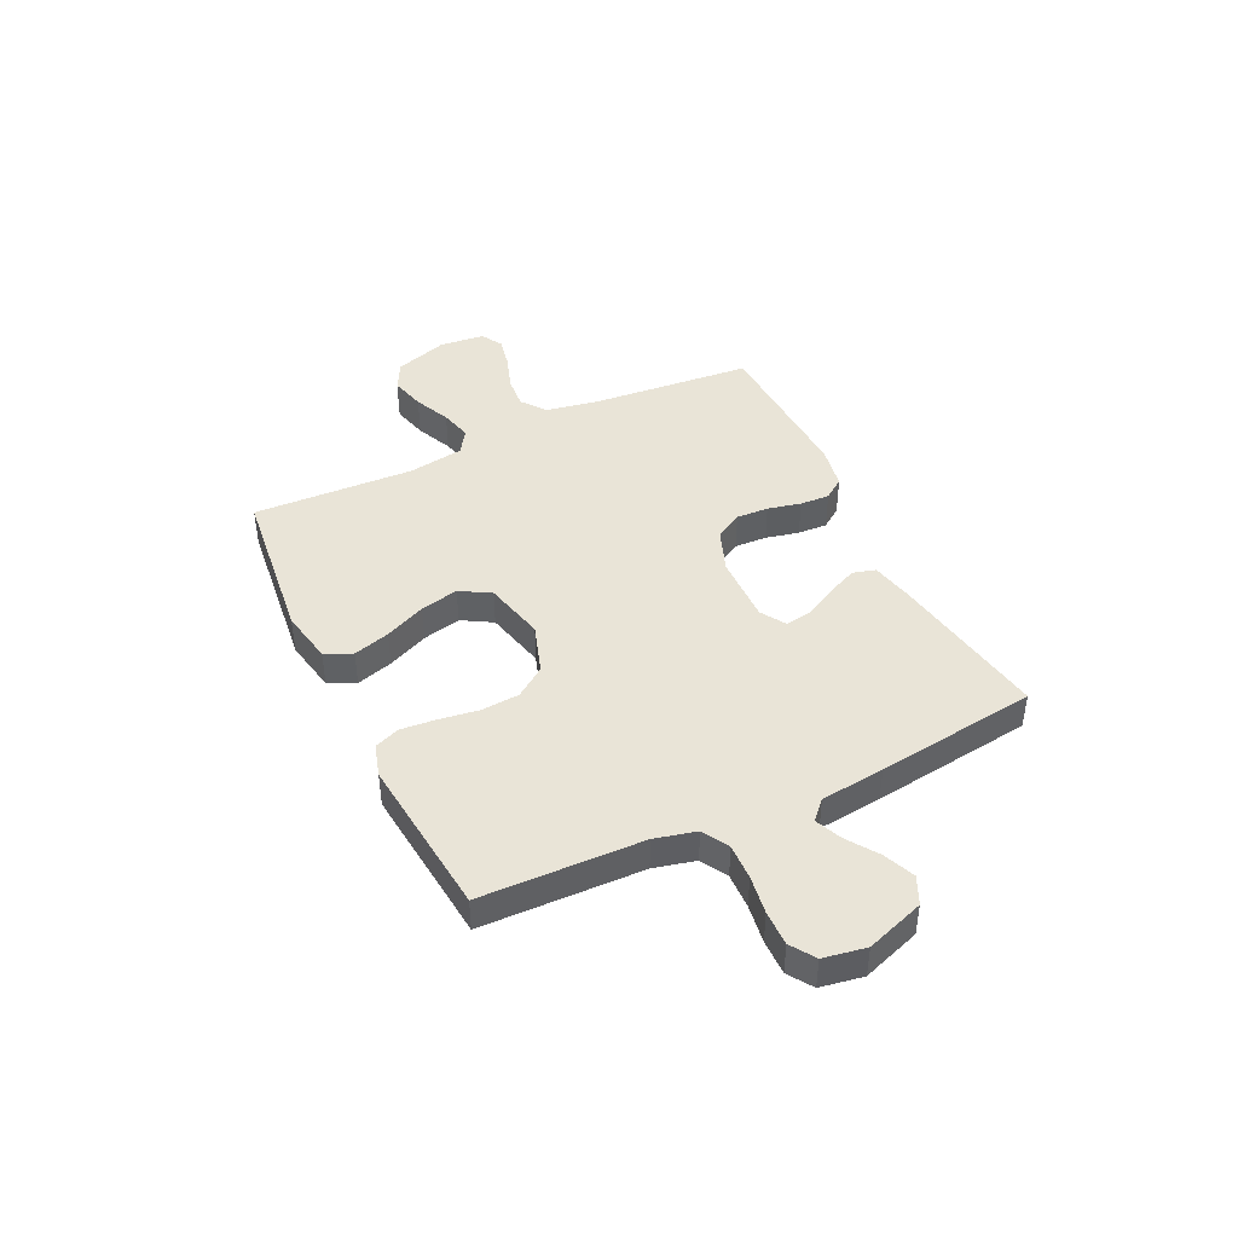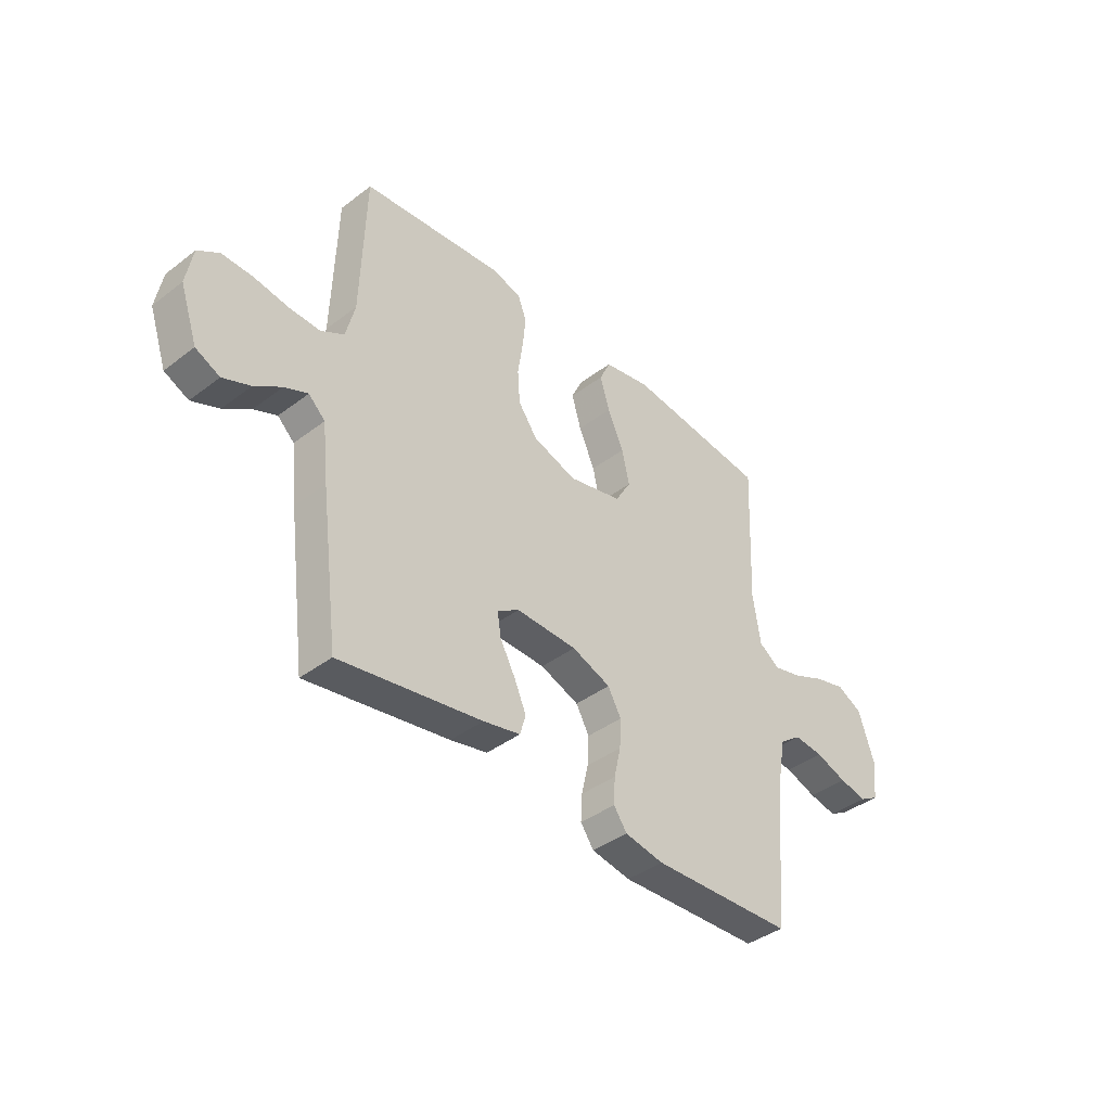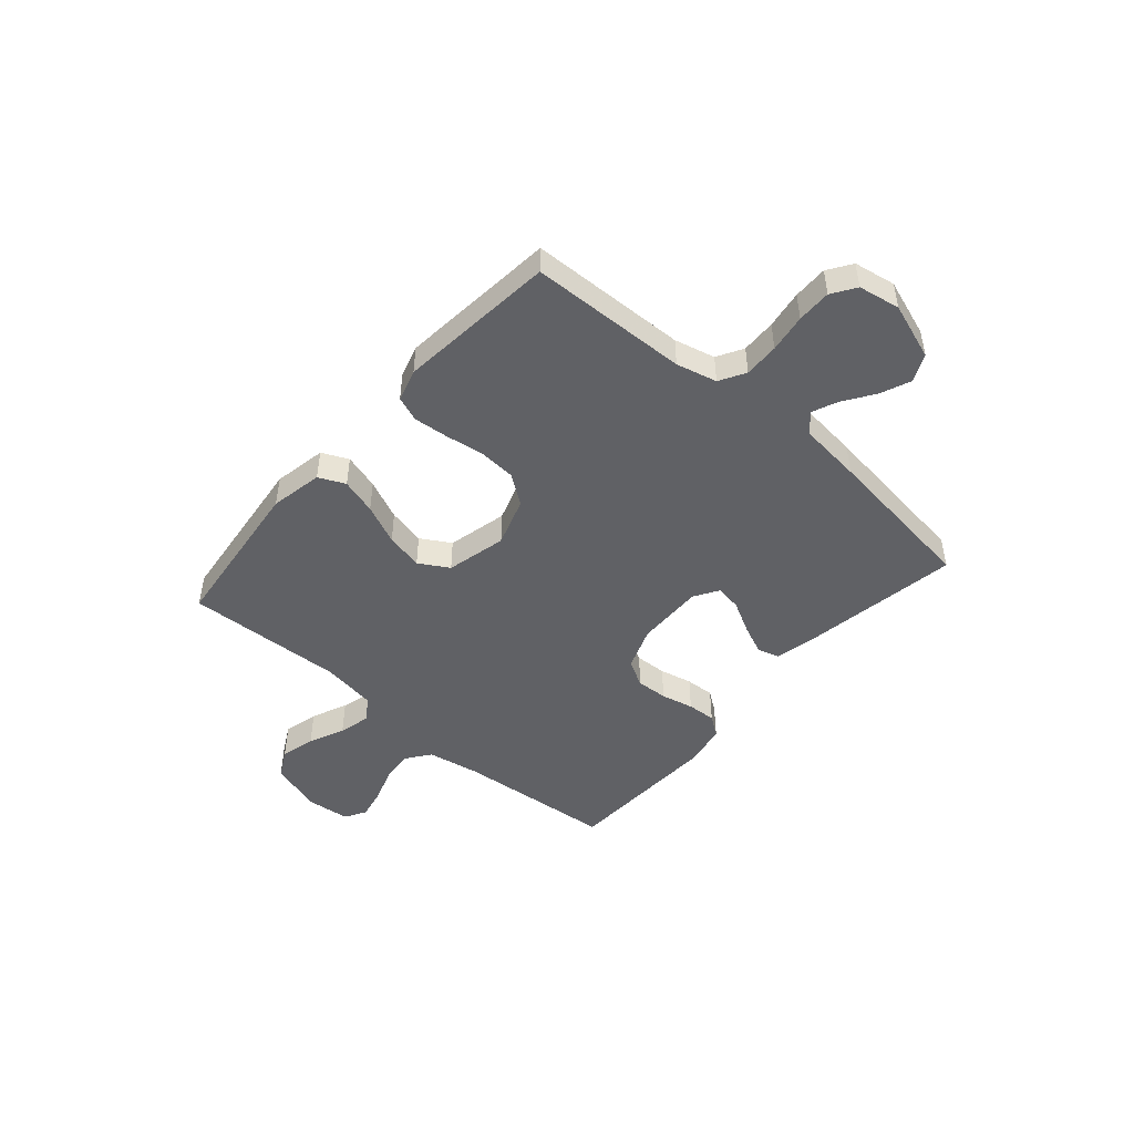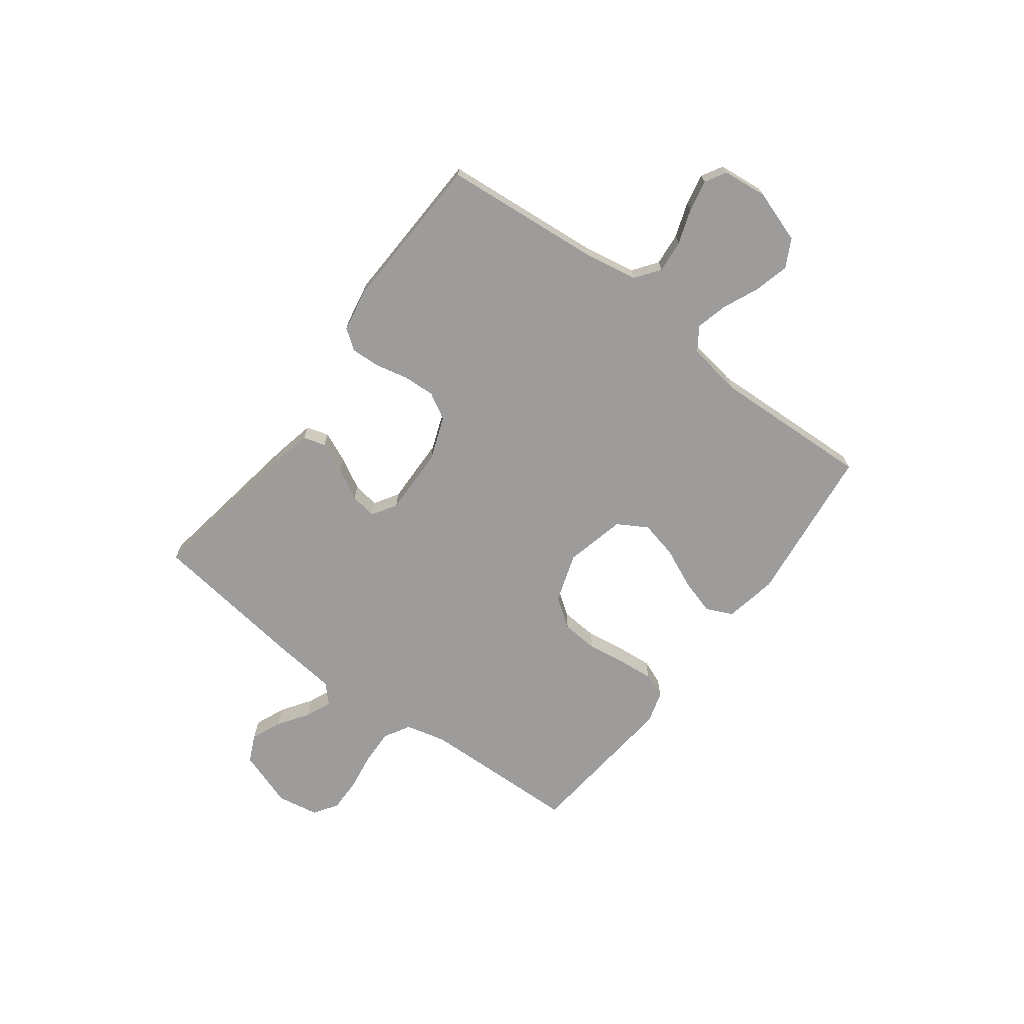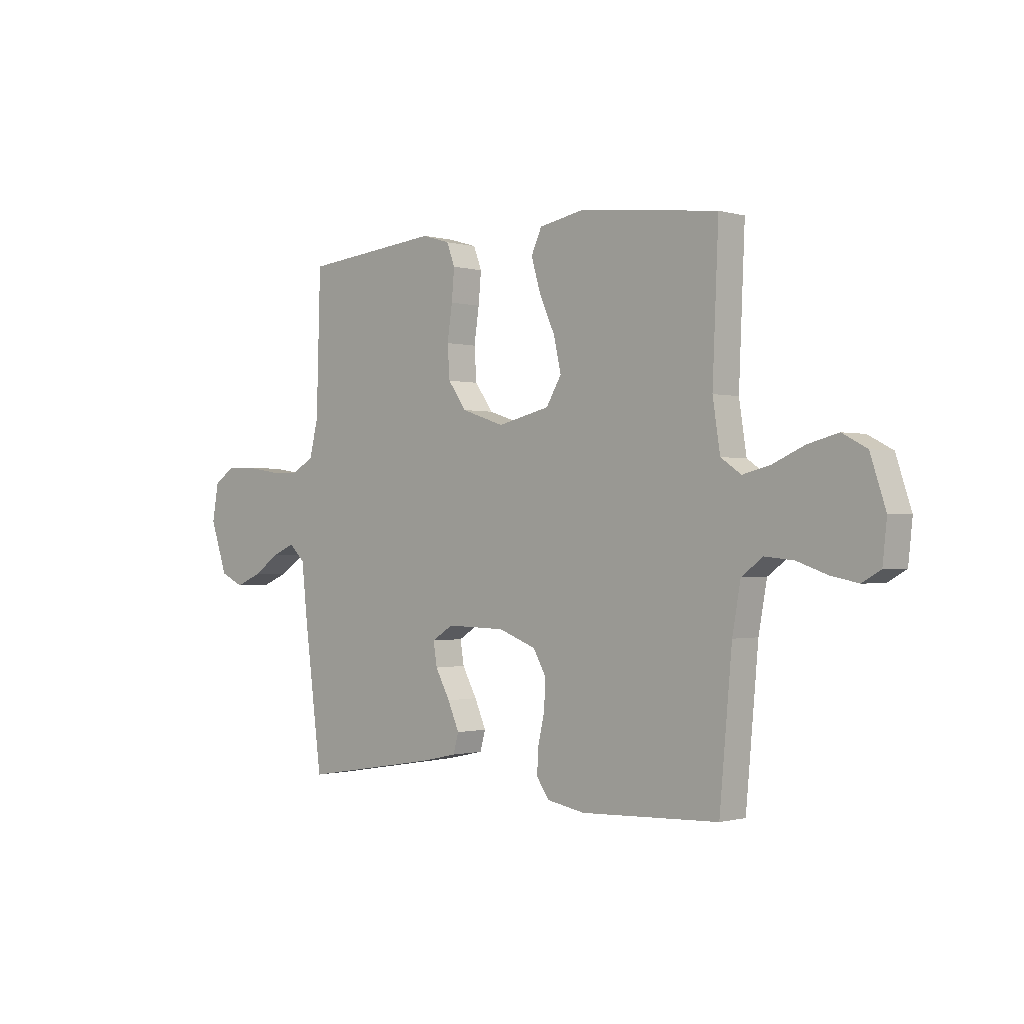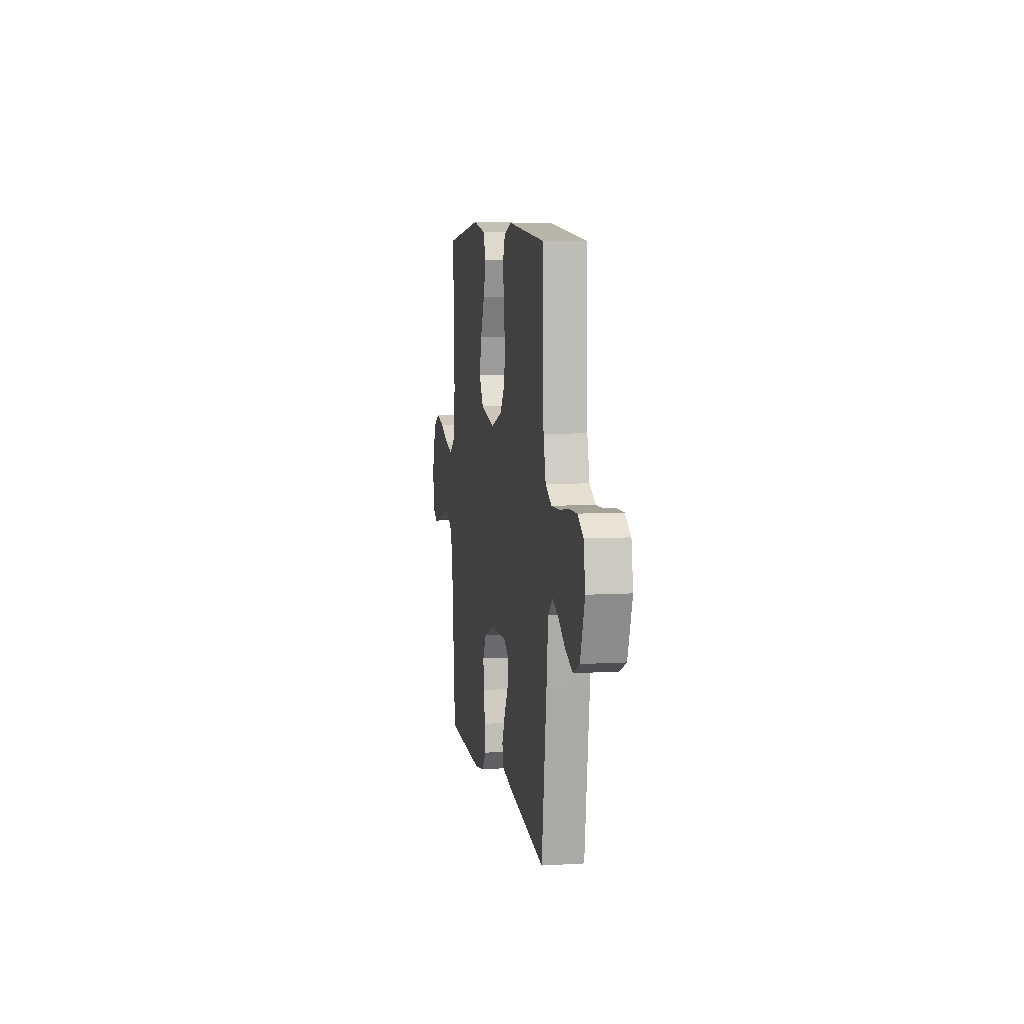
<metadata>
{"format":"obj","ext":"obj","renderer":"f3d","projection":"perspective","resolution":1024,"background":"white","views":[{"elev":43.2,"azim":64.3,"up":"+Y"},{"elev":-40.2,"azim":133.1,"up":"+Z"},{"elev":-47.5,"azim":49.0,"up":"+Y"},{"elev":-70.0,"azim":-126.9,"up":"+Y"},{"elev":-0.8,"azim":-135.8,"up":"+Z"},{"elev":7.4,"azim":80.4,"up":"+Z"}]}
</metadata>
<code>
v -0.5 0.07 0.5
v -0.2 0.07 0.535
v -0.1 0.07 0.516
v -0.077 0.07 0.466
v -0.097 0.07 0.398
v -0.131 0.07 0.322
v -0.147 0.07 0.251
v -0.114 0.07 0.195
v 0 0.07 0.168
v 0.093 0.07 0.199
v 0.133 0.07 0.255
v 0.138 0.07 0.325
v 0.127 0.07 0.399
v 0.121 0.07 0.465
v 0.139 0.07 0.512
v 0.2 0.07 0.53
v 0.5 0.07 0.5
v 0.509 0.07 0.2
v 0.528 0.07 0.123
v 0.577 0.07 0.095
v 0.643 0.07 0.097
v 0.715 0.07 0.108
v 0.78 0.07 0.109
v 0.825 0.07 0.079
v 0.839 0.07 0
v 0.802 0.07 -0.108
v 0.751 0.07 -0.132
v 0.693 0.07 -0.108
v 0.636 0.07 -0.069
v 0.587 0.07 -0.048
v 0.552 0.07 -0.081
v 0.539 0.07 -0.2
v 0.5 0.07 -0.5
v 0.2 0.07 -0.451
v 0.122 0.07 -0.434
v 0.11 0.07 -0.392
v 0.135 0.07 -0.335
v 0.167 0.07 -0.276
v 0.175 0.07 -0.226
v 0.129 0.07 -0.197
v 0 0.07 -0.2
v -0.082 0.07 -0.231
v -0.11 0.07 -0.281
v -0.107 0.07 -0.341
v -0.093 0.07 -0.403
v -0.09 0.07 -0.458
v -0.118 0.07 -0.497
v -0.2 0.07 -0.512
v -0.5 0.07 -0.5
v -0.527 0.07 -0.2
v -0.545 0.07 -0.1
v -0.591 0.07 -0.066
v -0.653 0.07 -0.072
v -0.719 0.07 -0.095
v -0.778 0.07 -0.107
v -0.818 0.07 -0.084
v -0.827 0.07 0
v -0.794 0.07 0.1
v -0.741 0.07 0.128
v -0.675 0.07 0.111
v -0.607 0.07 0.081
v -0.547 0.07 0.066
v -0.503 0.07 0.096
v -0.487 0.07 0.2
v -0.5 0 0.5
v -0.2 0 0.535
v -0.1 0 0.516
v -0.077 0 0.466
v -0.097 0 0.398
v -0.131 0 0.322
v -0.147 0 0.251
v -0.114 0 0.195
v 0 0 0.168
v 0.093 0 0.199
v 0.133 0 0.255
v 0.138 0 0.325
v 0.127 0 0.399
v 0.121 0 0.465
v 0.139 0 0.512
v 0.2 0 0.53
v 0.5 0 0.5
v 0.509 0 0.2
v 0.528 0 0.123
v 0.577 0 0.095
v 0.643 0 0.097
v 0.715 0 0.108
v 0.78 0 0.109
v 0.825 0 0.079
v 0.839 0 0
v 0.802 0 -0.108
v 0.751 0 -0.132
v 0.693 0 -0.108
v 0.636 0 -0.069
v 0.587 0 -0.048
v 0.552 0 -0.081
v 0.539 0 -0.2
v 0.5 0 -0.5
v 0.2 0 -0.451
v 0.122 0 -0.434
v 0.11 0 -0.392
v 0.135 0 -0.335
v 0.167 0 -0.276
v 0.175 0 -0.226
v 0.129 0 -0.197
v 0 0 -0.2
v -0.082 0 -0.231
v -0.11 0 -0.281
v -0.107 0 -0.341
v -0.093 0 -0.403
v -0.09 0 -0.458
v -0.118 0 -0.497
v -0.2 0 -0.512
v -0.5 0 -0.5
v -0.527 0 -0.2
v -0.545 0 -0.1
v -0.591 0 -0.066
v -0.653 0 -0.072
v -0.719 0 -0.095
v -0.778 0 -0.107
v -0.818 0 -0.084
v -0.827 0 0
v -0.794 0 0.1
v -0.741 0 0.128
v -0.675 0 0.111
v -0.607 0 0.081
v -0.547 0 0.066
v -0.503 0 0.096
v -0.487 0 0.2
f 58 59 60 61
f 58 61 62
f 57 58 62
f 56 57 62
f 53 54 55 56
f 52 53 56 62
f 51 52 62 63
f 47 48 49 50
f 47 50 51 63
f 44 45 46 47
f 43 44 47 63
f 35 36 37 38
f 33 34 35 38
f 31 32 33 38
f 30 31 38 39
f 26 27 28 29
f 26 29 30
f 25 26 30
f 24 25 30
f 21 22 23 24
f 20 21 24 30
f 19 20 30 39
f 15 16 17 18
f 12 13 14 15
f 12 15 18 19
f 3 4 5 6
f 3 6 7
f 64 1 2 3
f 64 3 7
f 42 43 63 64
f 41 42 64 7
f 12 19 39 40
f 11 12 40
f 10 11 40 41
f 9 10 41
f 8 9 41
f 7 8 41
f 125 124 123 122
f 126 125 122
f 126 122 121
f 126 121 120
f 120 119 118 117
f 126 120 117 116
f 127 126 116 115
f 114 113 112 111
f 127 115 114 111
f 111 110 109 108
f 127 111 108 107
f 102 101 100 99
f 102 99 98 97
f 102 97 96 95
f 103 102 95 94
f 93 92 91 90
f 94 93 90
f 94 90 89
f 94 89 88
f 88 87 86 85
f 94 88 85 84
f 103 94 84 83
f 82 81 80 79
f 79 78 77 76
f 83 82 79 76
f 70 69 68 67
f 71 70 67
f 67 66 65 128
f 71 67 128
f 128 127 107 106
f 71 128 106 105
f 104 103 83 76
f 104 76 75
f 105 104 75 74
f 105 74 73
f 105 73 72
f 105 72 71
f 1 65 66 2
f 2 66 67 3
f 3 67 68 4
f 4 68 69 5
f 5 69 70 6
f 6 70 71 7
f 7 71 72 8
f 8 72 73 9
f 9 73 74 10
f 10 74 75 11
f 11 75 76 12
f 12 76 77 13
f 13 77 78 14
f 14 78 79 15
f 15 79 80 16
f 16 80 81 17
f 17 81 82 18
f 18 82 83 19
f 19 83 84 20
f 20 84 85 21
f 21 85 86 22
f 22 86 87 23
f 23 87 88 24
f 24 88 89 25
f 25 89 90 26
f 26 90 91 27
f 27 91 92 28
f 28 92 93 29
f 29 93 94 30
f 30 94 95 31
f 31 95 96 32
f 32 96 97 33
f 33 97 98 34
f 34 98 99 35
f 35 99 100 36
f 36 100 101 37
f 37 101 102 38
f 38 102 103 39
f 39 103 104 40
f 40 104 105 41
f 41 105 106 42
f 42 106 107 43
f 43 107 108 44
f 44 108 109 45
f 45 109 110 46
f 46 110 111 47
f 47 111 112 48
f 48 112 113 49
f 49 113 114 50
f 50 114 115 51
f 51 115 116 52
f 52 116 117 53
f 53 117 118 54
f 54 118 119 55
f 55 119 120 56
f 56 120 121 57
f 57 121 122 58
f 58 122 123 59
f 59 123 124 60
f 60 124 125 61
f 61 125 126 62
f 62 126 127 63
f 63 127 128 64
f 64 128 65 1

</code>
